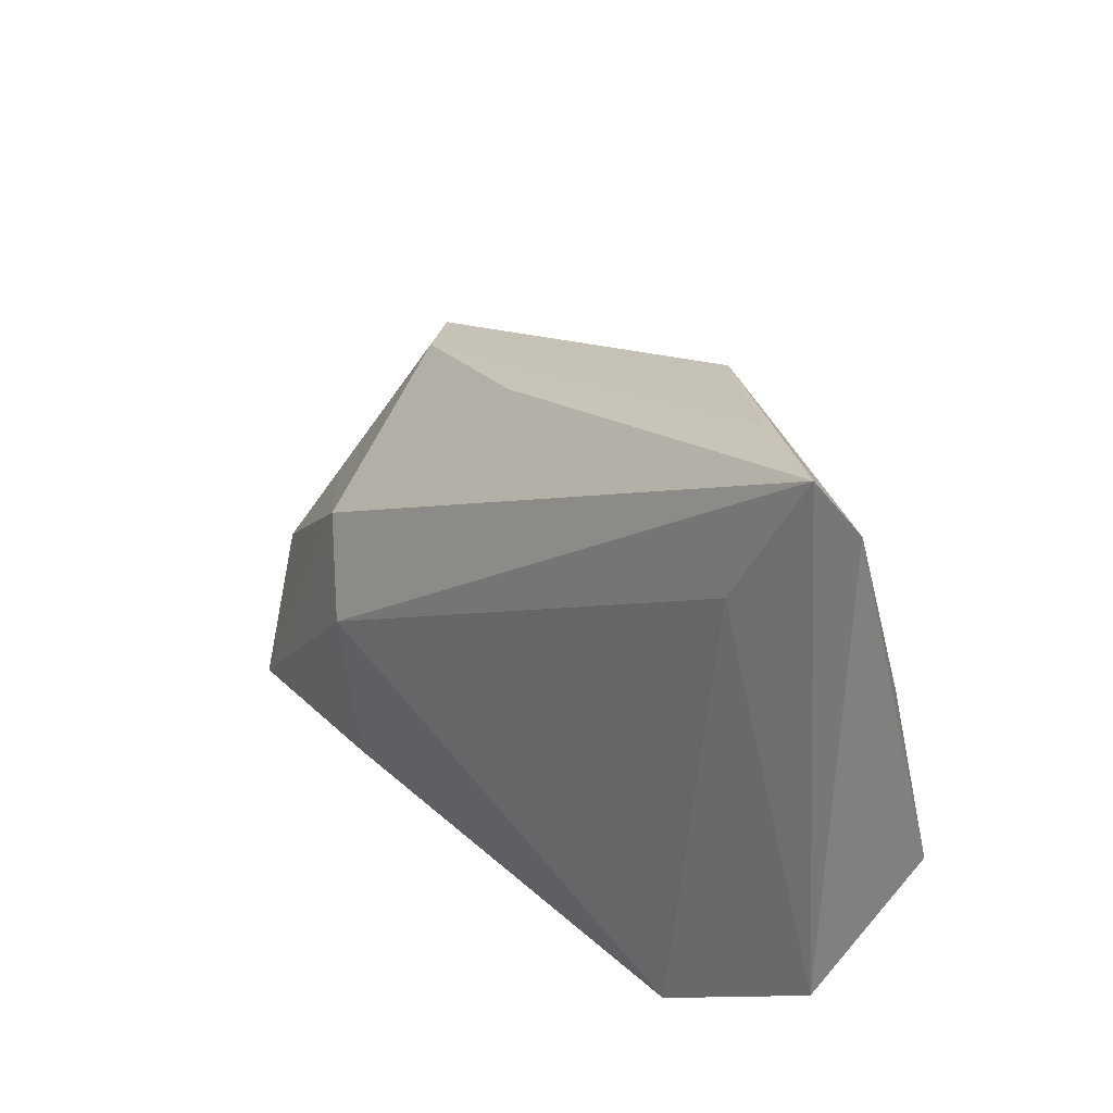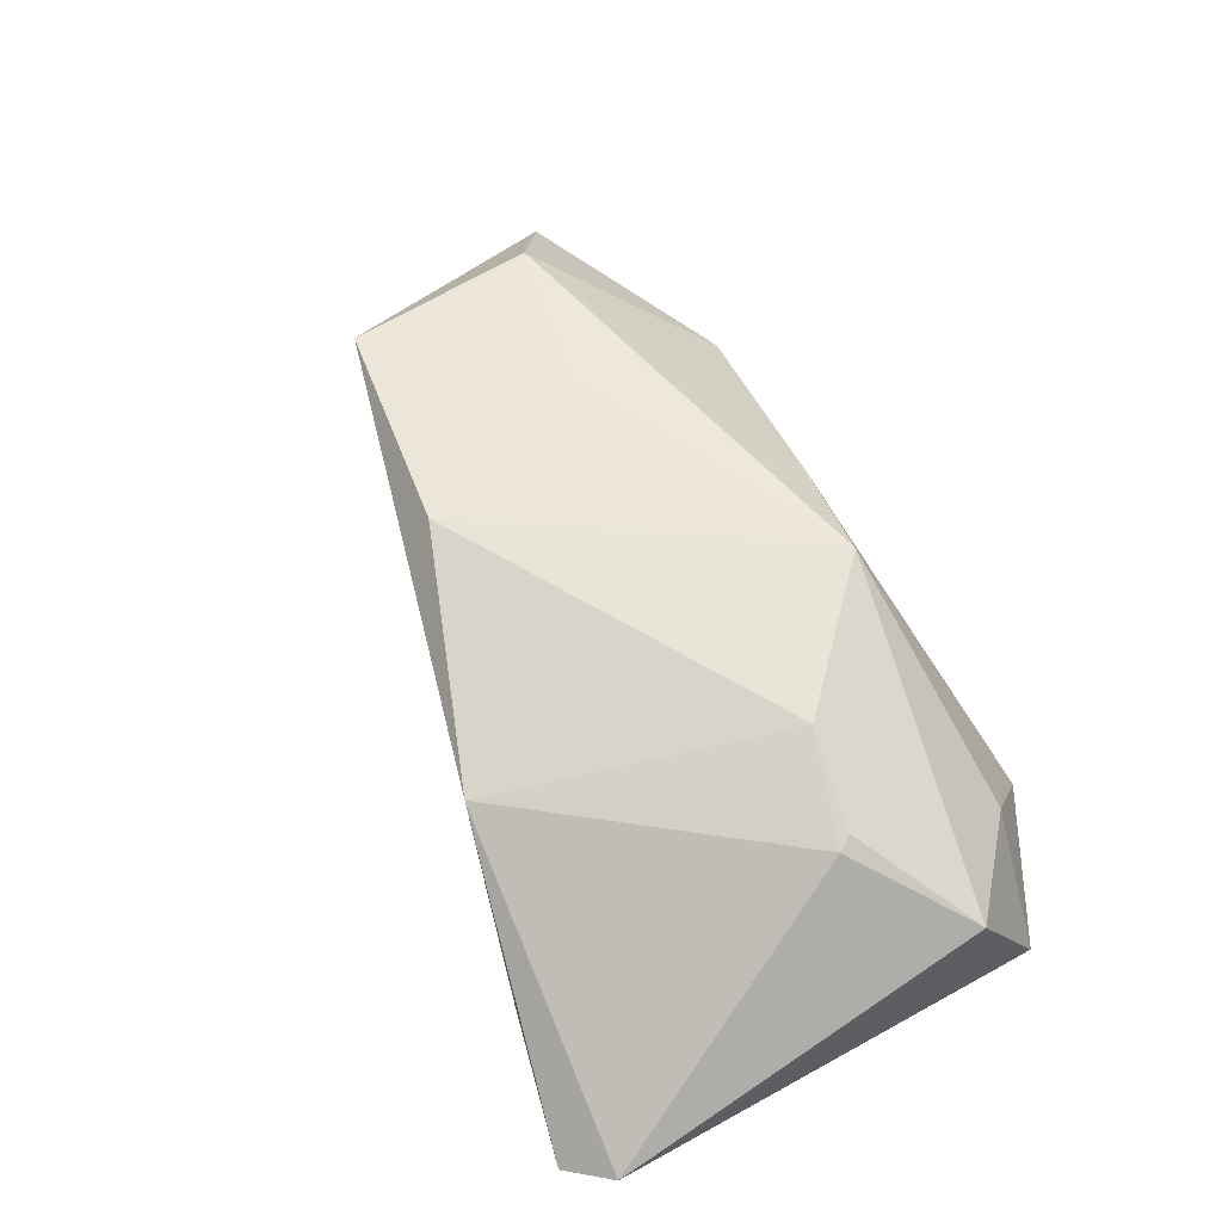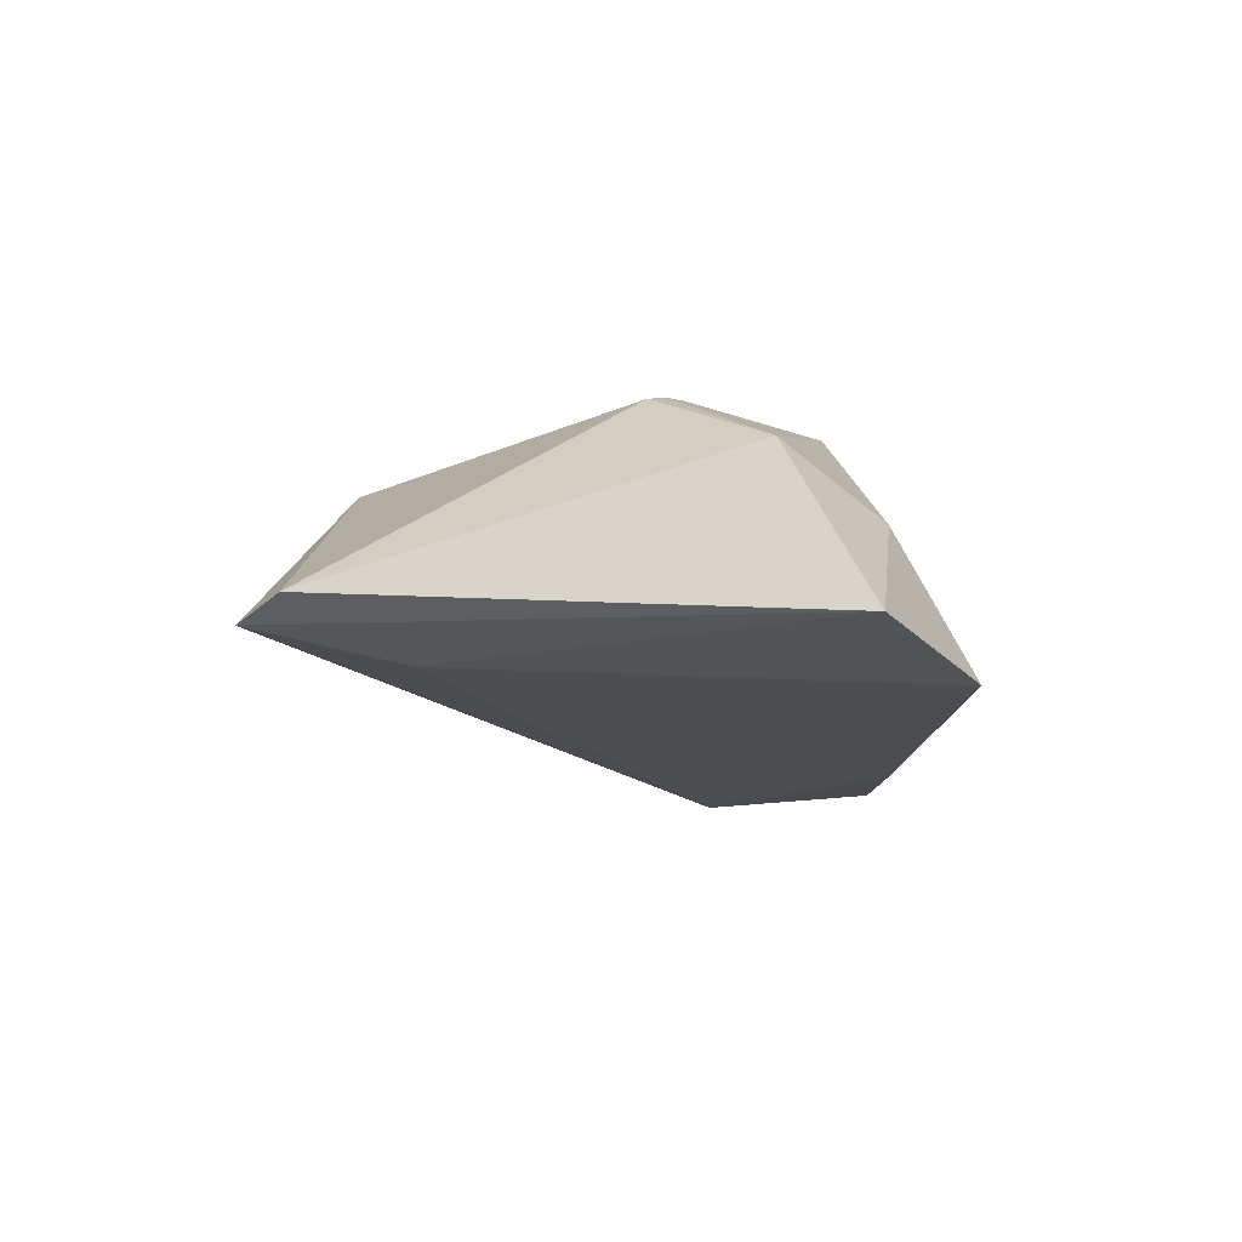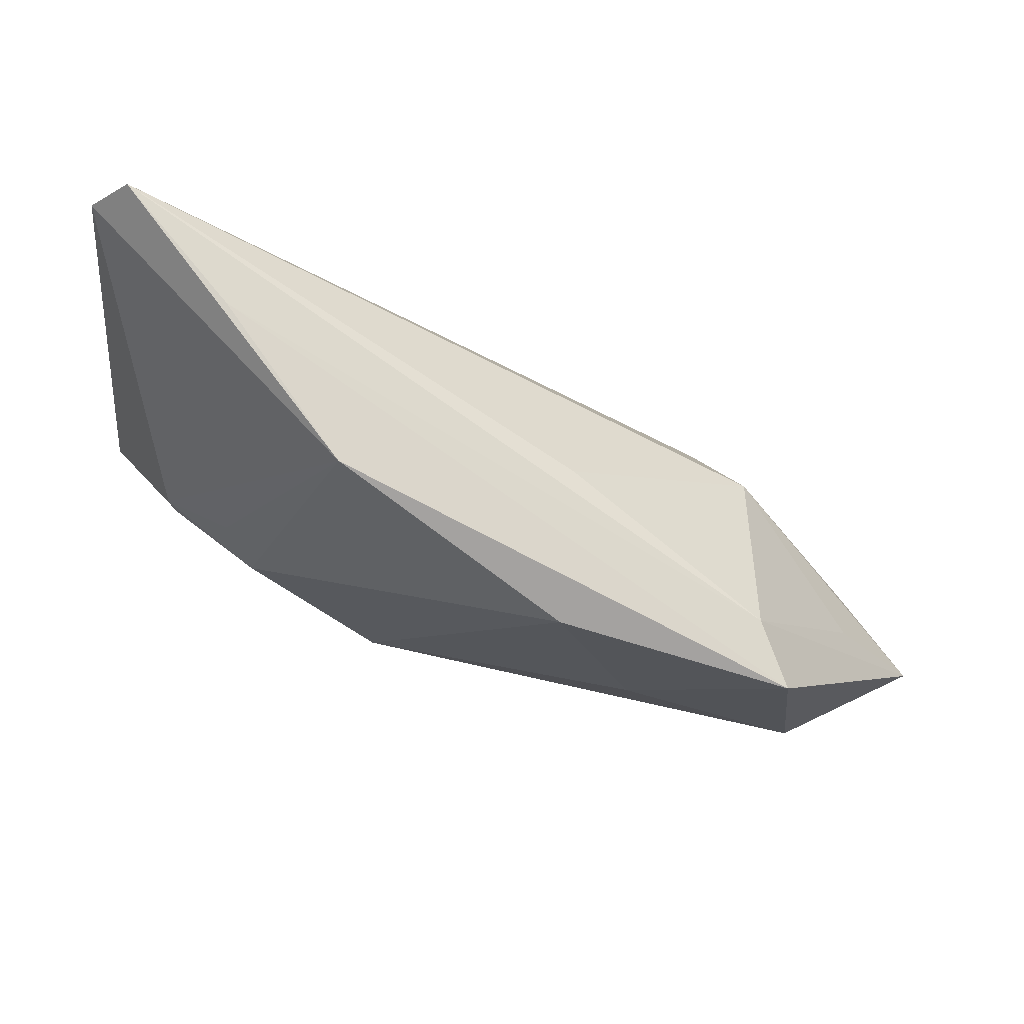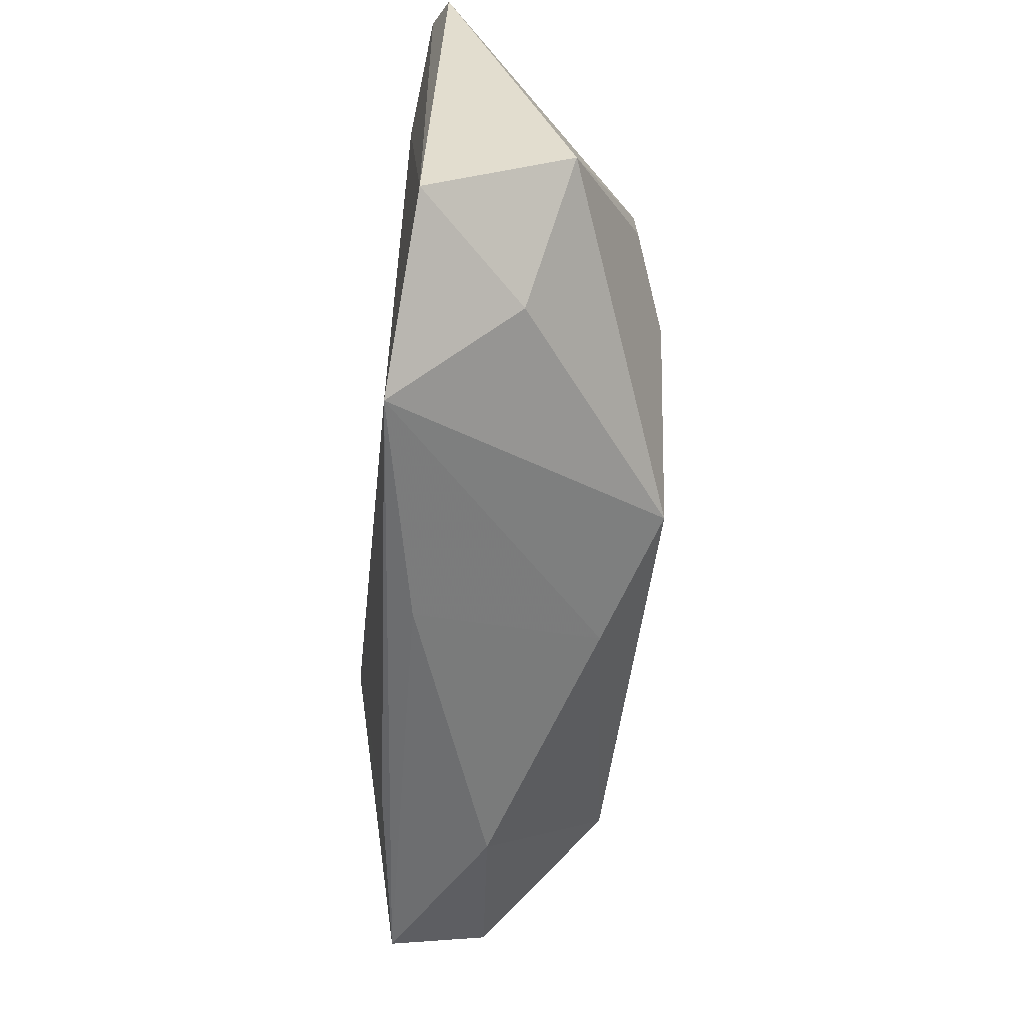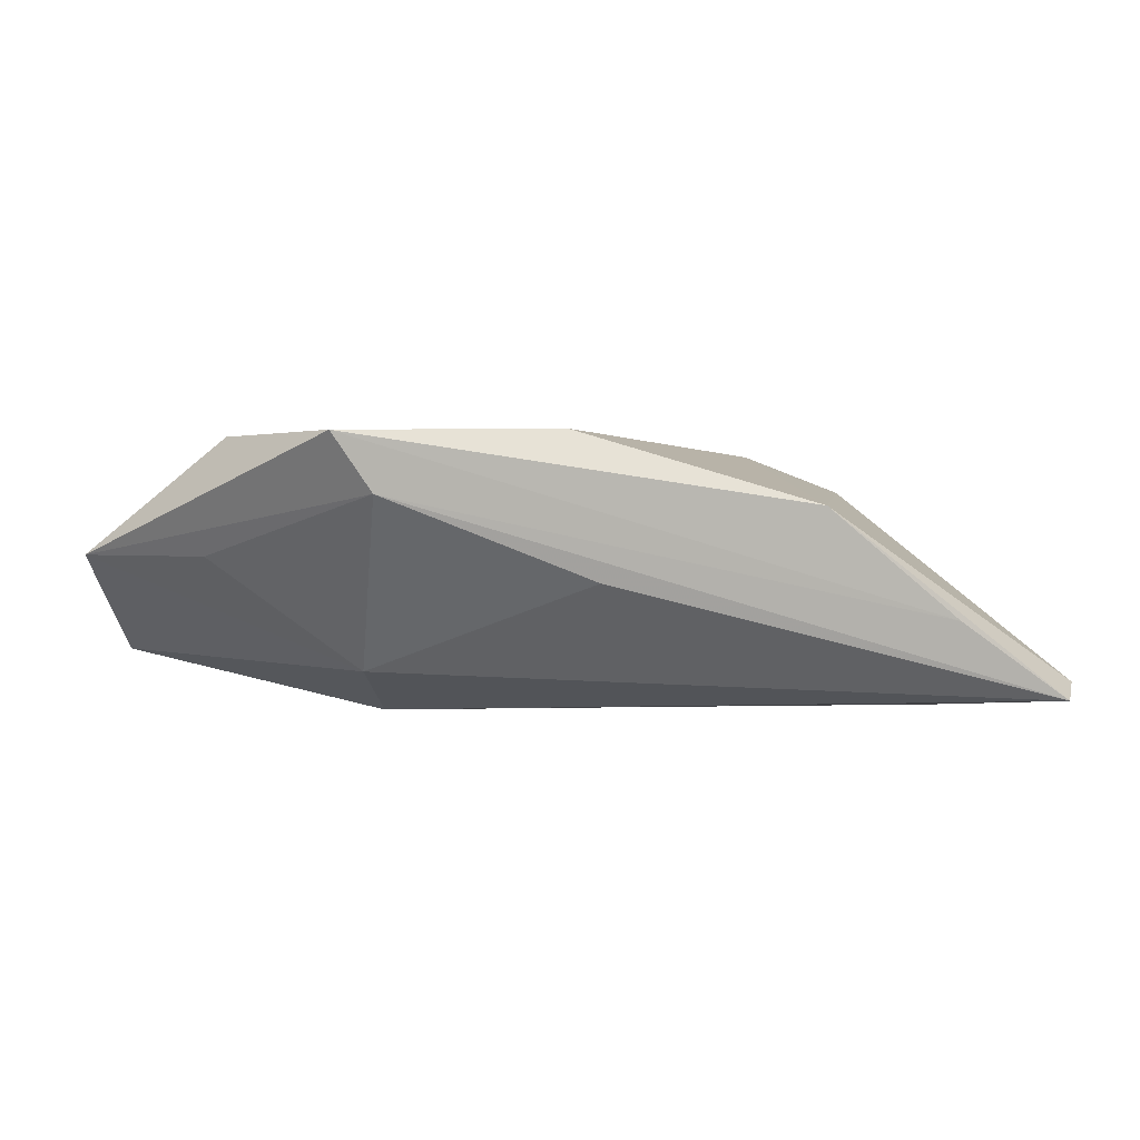
<metadata>
{"format":"obj","ext":"obj","renderer":"f3d","projection":"perspective","resolution":1024,"background":"white","views":[{"elev":29.8,"azim":-133.8,"up":"+Y"},{"elev":55.7,"azim":-119.6,"up":"+Z"},{"elev":-17.0,"azim":-90.0,"up":"+Z"},{"elev":71.5,"azim":15.0,"up":"+Y"},{"elev":-56.8,"azim":-96.4,"up":"+Y"},{"elev":2.8,"azim":149.3,"up":"+Z"}]}
</metadata>
<code>
v -0.03562 0.0002712 0.01143
v 0.006631 -0.02104 0.01197
v 0.01423 0.02409 0.001017
v 0.06206 -0.0155 0.003918
v -0.02451 -0.001903 0.01565
v -0.0009055 -0.0299 -0.01043
v 0.0354 -0.02691 0.001688
v -0.02883 0.03673 -0.004142
v -0.04752 -0.01897 -0.01414
v -0.04842 -0.009465 0.00239
v -0.04842 0.03518 -0.01258
v -0.02827 -0.03044 -0.01573
v 0.04763 -0.006532 0.01794
v -0.01151 0.03287 0.00985
v -0.008603 -0.01736 0.01751
v -0.04369 0.03981 -0.01431
v 0.05188 -0.003001 0.003932
v 0.04507 0.01738 0.01847
v 0.0401 0.01805 0.01139
v 0.01726 0.02181 0.01878
v -0.03675 0.00215 0.01084
v 0.02873 -0.02777 -0.01168
v -0.02789 0.004569 0.01301
v 0.0523 -0.02773 -0.008602
v 0.02726 -0.006001 -0.01573
v -0.03487 0.02413 -0.01573
v -0.03572 -0.02104 -0.001793
v 0.03475 0.003846 -0.0098
v 0.02658 -0.001649 0.01887
f 27 12 15
f 9 12 27
f 11 14 16
f 16 9 11
f 24 28 4
f 21 14 11
f 4 28 17
f 19 17 28
f 4 17 19
f 7 24 4
f 4 13 7
f 15 20 5
f 5 20 14
f 15 13 29
f 29 20 15
f 12 9 26
f 9 16 26
f 22 24 12
f 28 24 25
f 24 22 25
f 25 16 28
f 25 22 12
f 25 26 16
f 12 26 25
f 8 16 14
f 8 19 16
f 28 16 3
f 3 19 28
f 16 19 3
f 2 15 12
f 2 13 15
f 2 7 13
f 12 24 6
f 24 7 6
f 6 2 12
f 7 2 6
f 10 21 11
f 11 9 10
f 10 9 27
f 15 5 10
f 27 15 10
f 14 21 23
f 23 5 14
f 21 5 23
f 18 8 14
f 19 8 18
f 14 20 18
f 18 29 13
f 20 29 18
f 4 19 18
f 18 13 4
f 1 5 21
f 21 10 1
f 1 10 5

</code>
